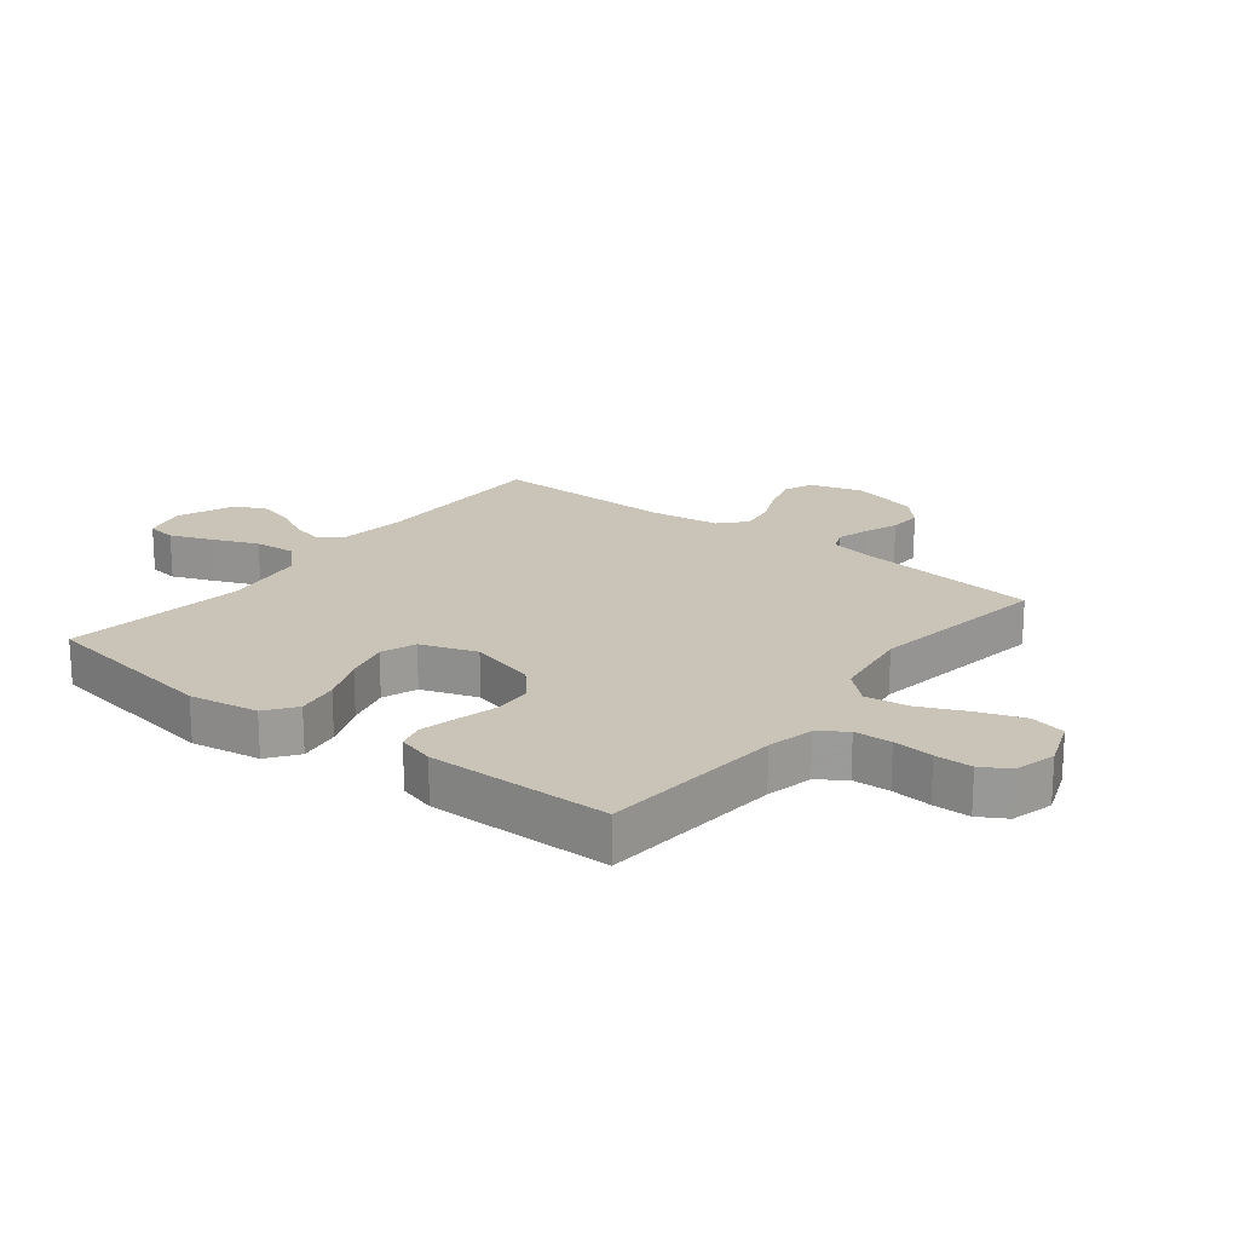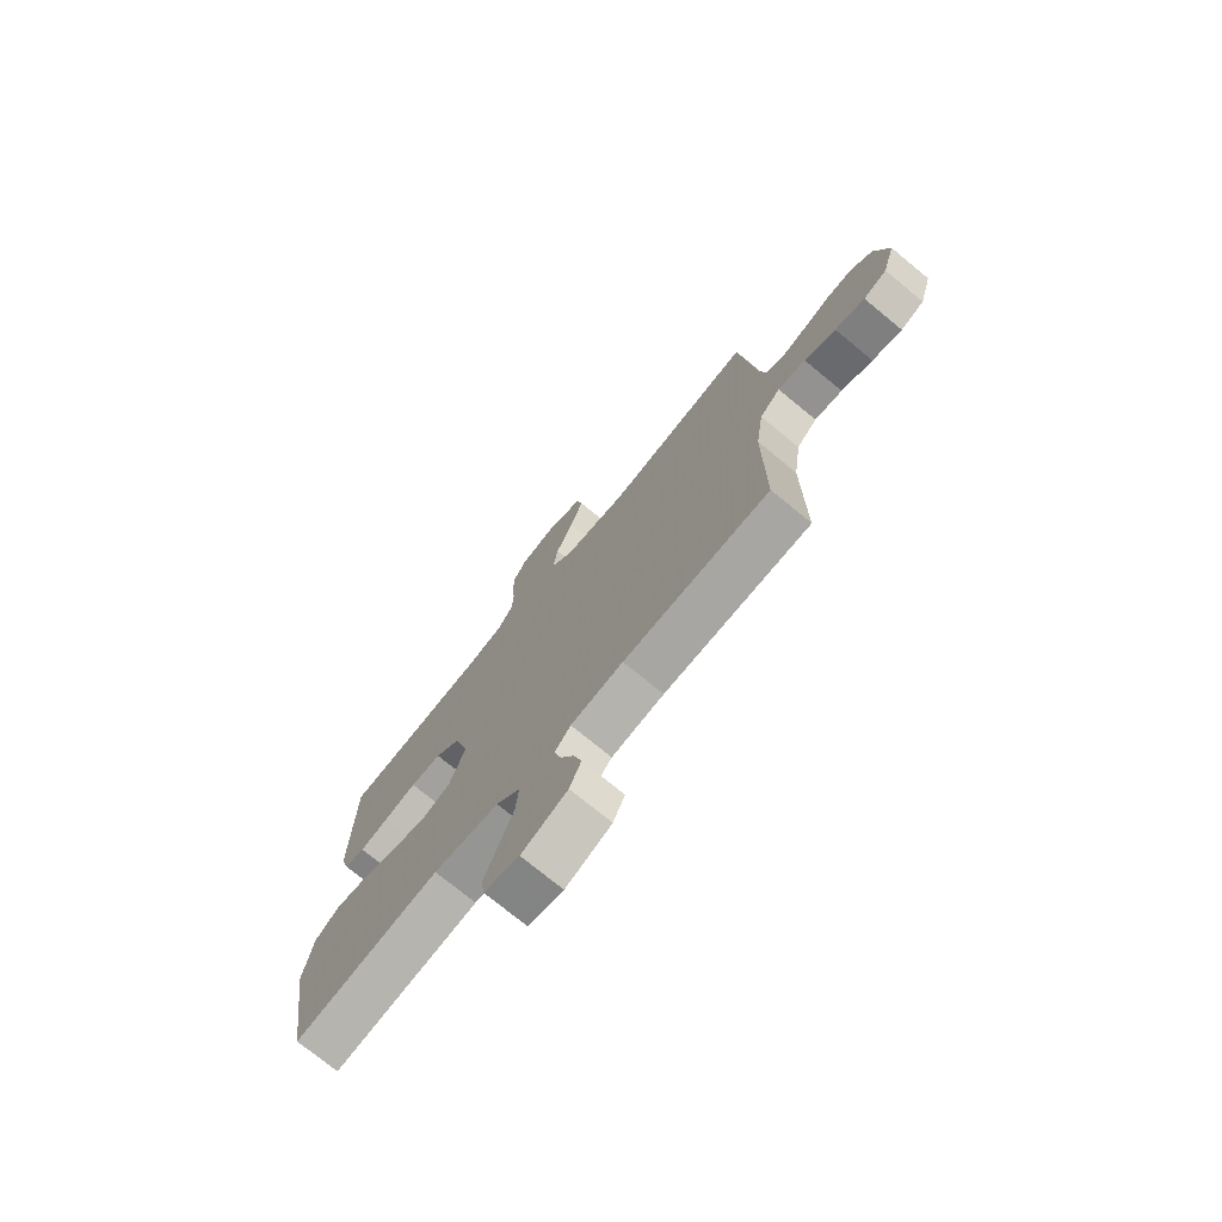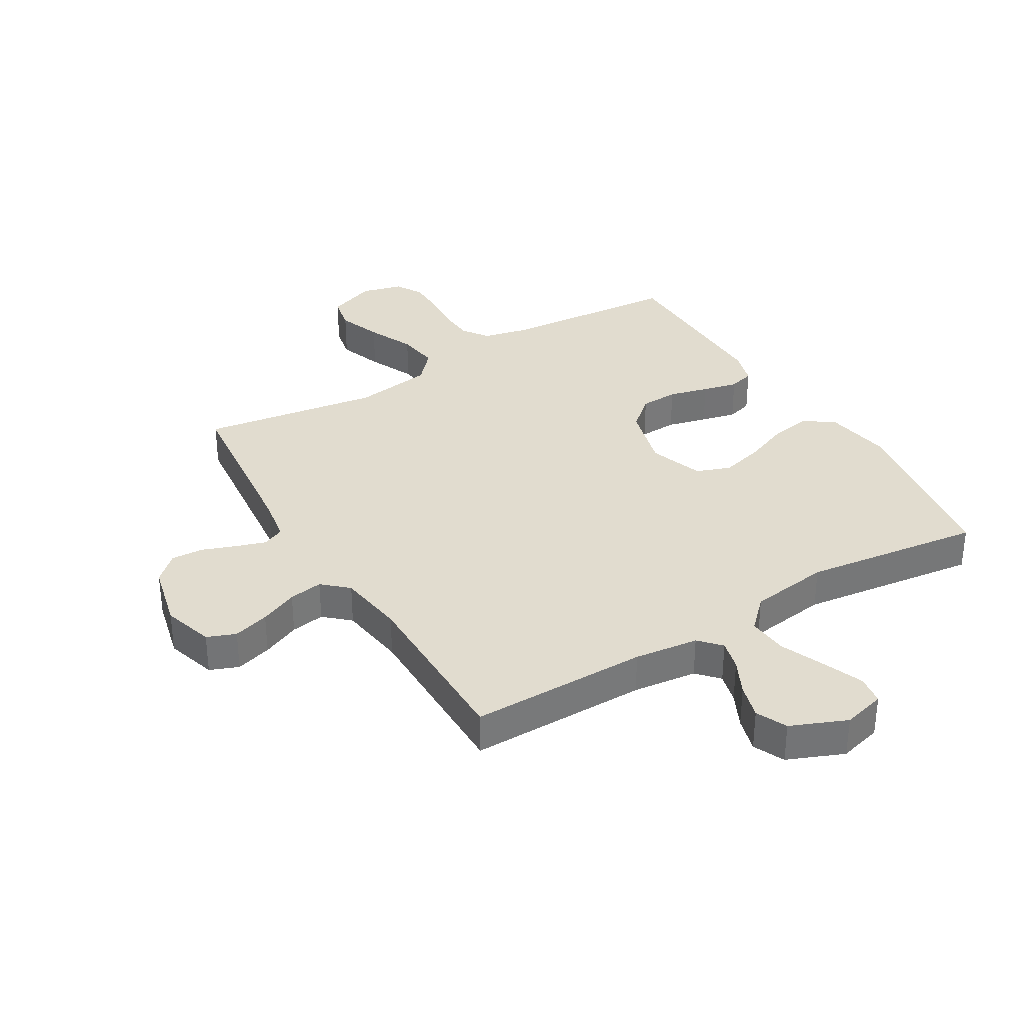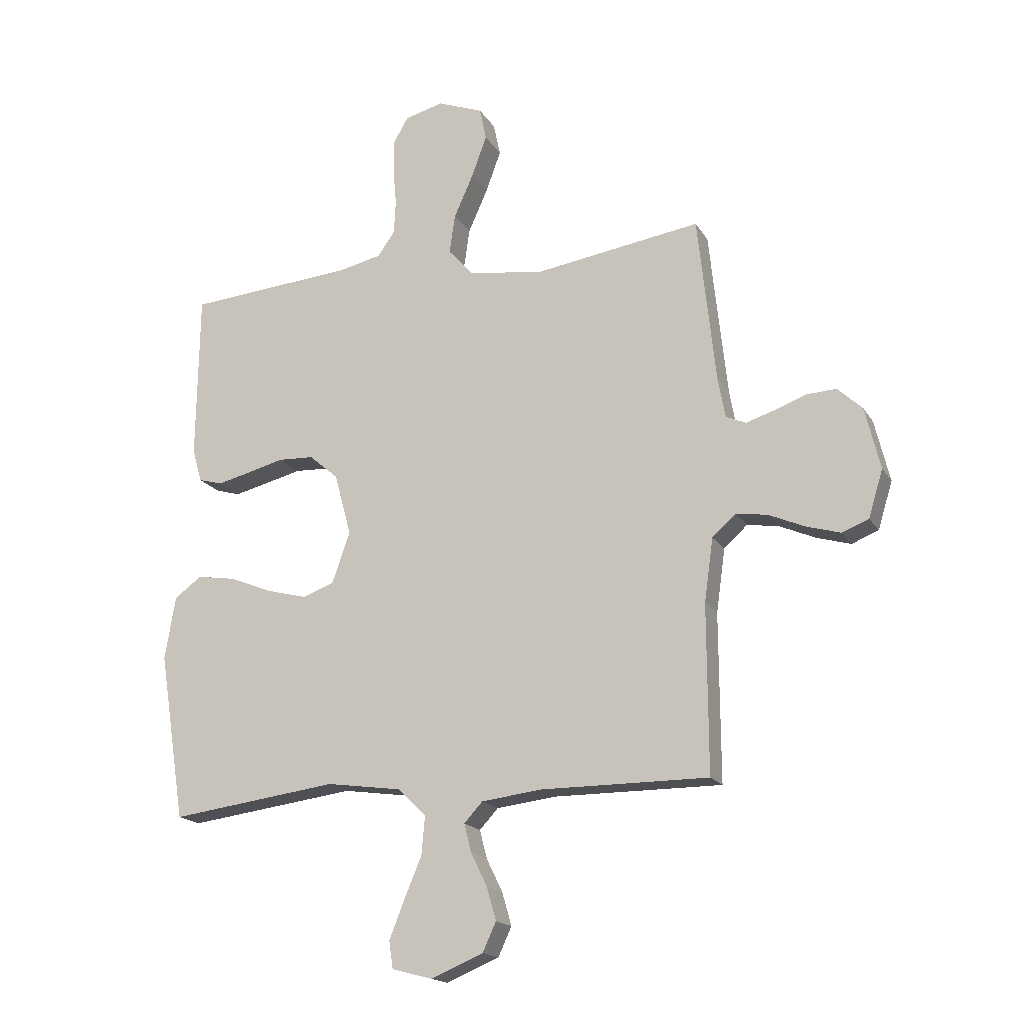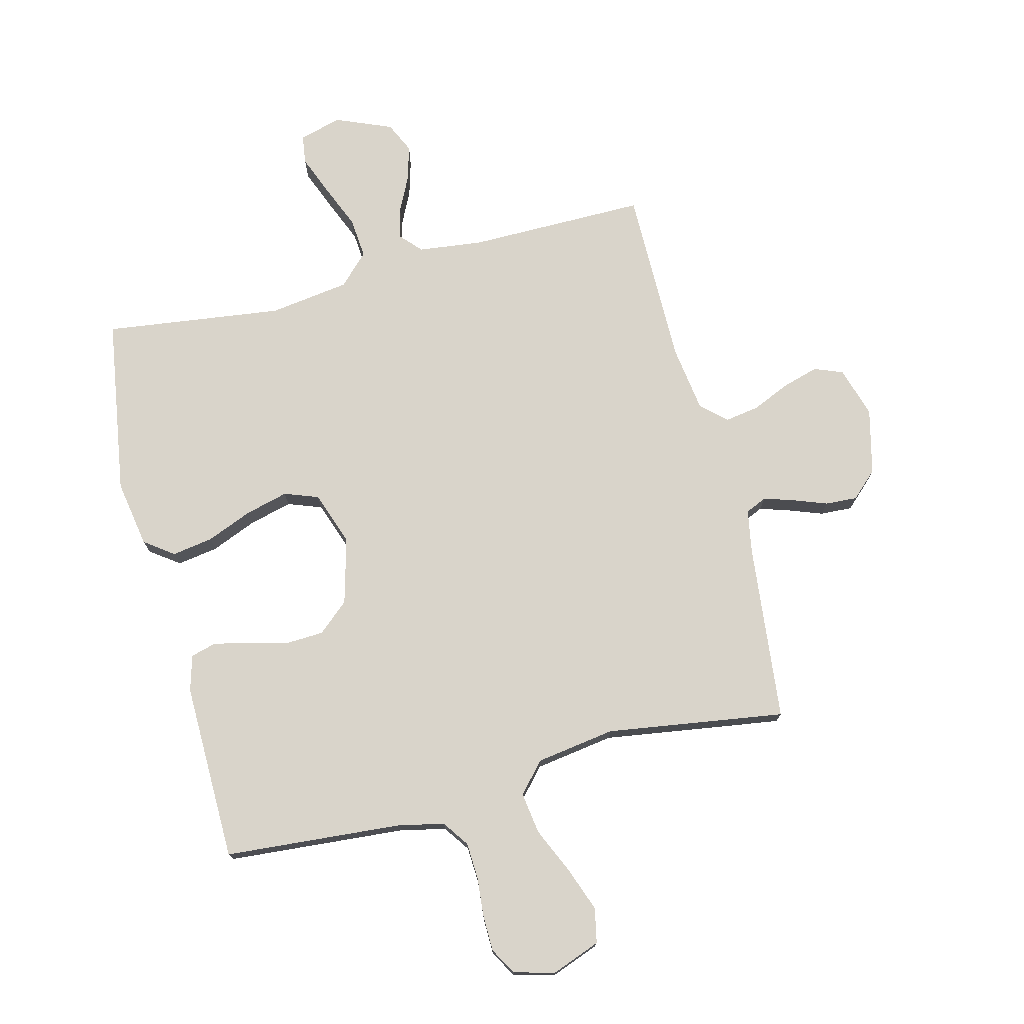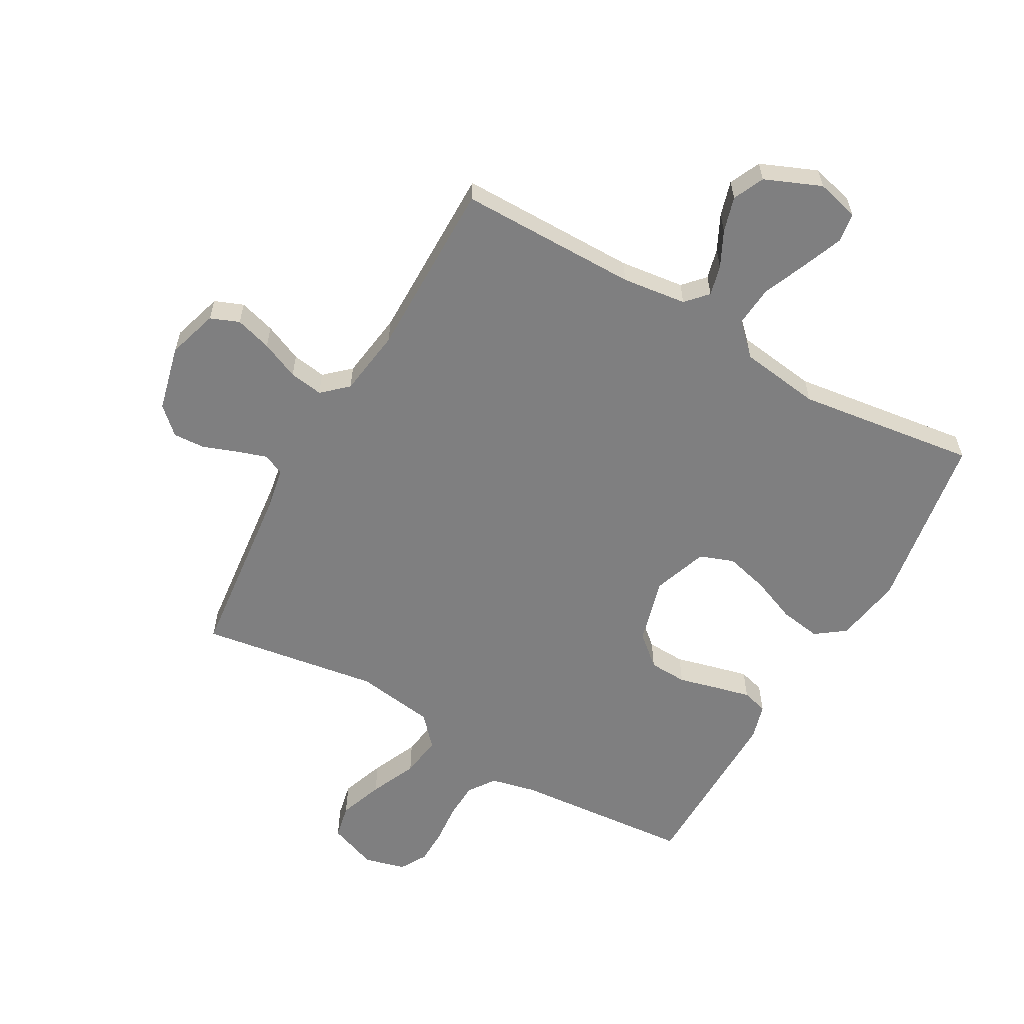
<metadata>
{"format":"obj","ext":"obj","renderer":"f3d","projection":"perspective","resolution":1024,"background":"white","views":[{"elev":20.0,"azim":-51.8,"up":"+Y"},{"elev":-74.4,"azim":50.6,"up":"+Z"},{"elev":34.3,"azim":149.1,"up":"+Y"},{"elev":-17.6,"azim":21.8,"up":"+Z"},{"elev":74.8,"azim":-14.3,"up":"+Y"},{"elev":-59.7,"azim":150.6,"up":"+Y"}]}
</metadata>
<code>
v -0.5 0.07 -0.5
v -0.547 0.07 -0.2
v -0.528 0.07 -0.087
v -0.479 0.07 -0.051
v -0.41 0.07 -0.062
v -0.334 0.07 -0.093
v -0.261 0.07 -0.112
v -0.204 0.07 -0.091
v -0.172 0.07 0
v -0.202 0.07 0.111
v -0.254 0.07 0.156
v -0.318 0.07 0.159
v -0.385 0.07 0.142
v -0.444 0.07 0.128
v -0.487 0.07 0.14
v -0.504 0.07 0.2
v -0.5 0.07 0.5
v -0.2 0.07 0.524
v -0.124 0.07 0.541
v -0.093 0.07 0.585
v -0.09 0.07 0.646
v -0.096 0.07 0.712
v -0.095 0.07 0.773
v -0.069 0.07 0.818
v 0 0.07 0.836
v 0.082 0.07 0.805
v 0.094 0.07 0.747
v 0.067 0.07 0.673
v 0.032 0.07 0.595
v 0.022 0.07 0.525
v 0.067 0.07 0.475
v 0.2 0.07 0.455
v 0.5 0.07 0.5
v 0.532 0.07 0.2
v 0.545 0.07 0.128
v 0.581 0.07 0.112
v 0.631 0.07 0.128
v 0.688 0.07 0.149
v 0.742 0.07 0.152
v 0.786 0.07 0.111
v 0.813 0.07 0
v 0.787 0.07 -0.085
v 0.739 0.07 -0.104
v 0.678 0.07 -0.086
v 0.614 0.07 -0.058
v 0.557 0.07 -0.049
v 0.515 0.07 -0.087
v 0.499 0.07 -0.2
v 0.5 0.07 -0.5
v 0.2 0.07 -0.499
v 0.092 0.07 -0.512
v 0.059 0.07 -0.548
v 0.072 0.07 -0.599
v 0.101 0.07 -0.658
v 0.118 0.07 -0.717
v 0.094 0.07 -0.769
v 0 0.07 -0.808
v -0.072 0.07 -0.789
v -0.079 0.07 -0.74
v -0.052 0.07 -0.672
v -0.021 0.07 -0.598
v -0.015 0.07 -0.53
v -0.065 0.07 -0.48
v -0.2 0.07 -0.461
v -0.5 0 -0.5
v -0.547 0 -0.2
v -0.528 0 -0.087
v -0.479 0 -0.051
v -0.41 0 -0.062
v -0.334 0 -0.093
v -0.261 0 -0.112
v -0.204 0 -0.091
v -0.172 0 0
v -0.202 0 0.111
v -0.254 0 0.156
v -0.318 0 0.159
v -0.385 0 0.142
v -0.444 0 0.128
v -0.487 0 0.14
v -0.504 0 0.2
v -0.5 0 0.5
v -0.2 0 0.524
v -0.124 0 0.541
v -0.093 0 0.585
v -0.09 0 0.646
v -0.096 0 0.712
v -0.095 0 0.773
v -0.069 0 0.818
v 0 0 0.836
v 0.082 0 0.805
v 0.094 0 0.747
v 0.067 0 0.673
v 0.032 0 0.595
v 0.022 0 0.525
v 0.067 0 0.475
v 0.2 0 0.455
v 0.5 0 0.5
v 0.532 0 0.2
v 0.545 0 0.128
v 0.581 0 0.112
v 0.631 0 0.128
v 0.688 0 0.149
v 0.742 0 0.152
v 0.786 0 0.111
v 0.813 0 0
v 0.787 0 -0.085
v 0.739 0 -0.104
v 0.678 0 -0.086
v 0.614 0 -0.058
v 0.557 0 -0.049
v 0.515 0 -0.087
v 0.499 0 -0.2
v 0.5 0 -0.5
v 0.2 0 -0.499
v 0.092 0 -0.512
v 0.059 0 -0.548
v 0.072 0 -0.599
v 0.101 0 -0.658
v 0.118 0 -0.717
v 0.094 0 -0.769
v 0 0 -0.808
v -0.072 0 -0.789
v -0.079 0 -0.74
v -0.052 0 -0.672
v -0.021 0 -0.598
v -0.015 0 -0.53
v -0.065 0 -0.48
v -0.2 0 -0.461
f 59 60 61
f 58 59 61
f 57 58 61
f 56 57 61
f 55 56 61
f 54 55 61
f 53 54 61
f 52 53 61 62
f 51 52 62 63
f 48 49 50
f 50 51 63
f 48 50 63
f 47 48 63
f 43 44 45
f 42 43 45
f 41 42 45
f 40 41 45
f 39 40 45
f 38 39 45
f 37 38 45
f 36 37 45 46
f 47 63 64
f 46 47 64
f 36 46 64
f 35 36 64
f 27 28 29
f 26 27 29
f 25 26 29
f 24 25 29
f 23 24 29
f 22 23 29
f 21 22 29
f 20 21 29 30
f 19 20 30 31
f 16 17 18
f 15 16 18
f 14 15 18
f 13 14 18
f 12 13 18
f 18 19 31
f 12 18 31
f 11 12 31
f 4 5 6
f 3 4 6
f 2 3 6
f 1 2 6
f 64 1 6
f 64 6 7
f 34 35 64
f 32 33 34 64
f 10 11 31 32
f 9 10 32
f 8 9 32 64
f 7 8 64
f 125 124 123
f 125 123 122
f 125 122 121
f 125 121 120
f 125 120 119
f 125 119 118
f 125 118 117
f 126 125 117 116
f 127 126 116 115
f 114 113 112
f 127 115 114
f 127 114 112
f 127 112 111
f 109 108 107
f 109 107 106
f 109 106 105
f 109 105 104
f 109 104 103
f 109 103 102
f 109 102 101
f 110 109 101 100
f 128 127 111
f 128 111 110
f 128 110 100
f 128 100 99
f 93 92 91
f 93 91 90
f 93 90 89
f 93 89 88
f 93 88 87
f 93 87 86
f 93 86 85
f 94 93 85 84
f 95 94 84 83
f 82 81 80
f 82 80 79
f 82 79 78
f 82 78 77
f 82 77 76
f 95 83 82
f 95 82 76
f 95 76 75
f 70 69 68
f 70 68 67
f 70 67 66
f 70 66 65
f 70 65 128
f 71 70 128
f 128 99 98
f 128 98 97 96
f 96 95 75 74
f 96 74 73
f 128 96 73 72
f 128 72 71
f 1 65 66 2
f 2 66 67 3
f 3 67 68 4
f 4 68 69 5
f 5 69 70 6
f 6 70 71 7
f 7 71 72 8
f 8 72 73 9
f 9 73 74 10
f 10 74 75 11
f 11 75 76 12
f 12 76 77 13
f 13 77 78 14
f 14 78 79 15
f 15 79 80 16
f 16 80 81 17
f 17 81 82 18
f 18 82 83 19
f 19 83 84 20
f 20 84 85 21
f 21 85 86 22
f 22 86 87 23
f 23 87 88 24
f 24 88 89 25
f 25 89 90 26
f 26 90 91 27
f 27 91 92 28
f 28 92 93 29
f 29 93 94 30
f 30 94 95 31
f 31 95 96 32
f 32 96 97 33
f 33 97 98 34
f 34 98 99 35
f 35 99 100 36
f 36 100 101 37
f 37 101 102 38
f 38 102 103 39
f 39 103 104 40
f 40 104 105 41
f 41 105 106 42
f 42 106 107 43
f 43 107 108 44
f 44 108 109 45
f 45 109 110 46
f 46 110 111 47
f 47 111 112 48
f 48 112 113 49
f 49 113 114 50
f 50 114 115 51
f 51 115 116 52
f 52 116 117 53
f 53 117 118 54
f 54 118 119 55
f 55 119 120 56
f 56 120 121 57
f 57 121 122 58
f 58 122 123 59
f 59 123 124 60
f 60 124 125 61
f 61 125 126 62
f 62 126 127 63
f 63 127 128 64
f 64 128 65 1

</code>
